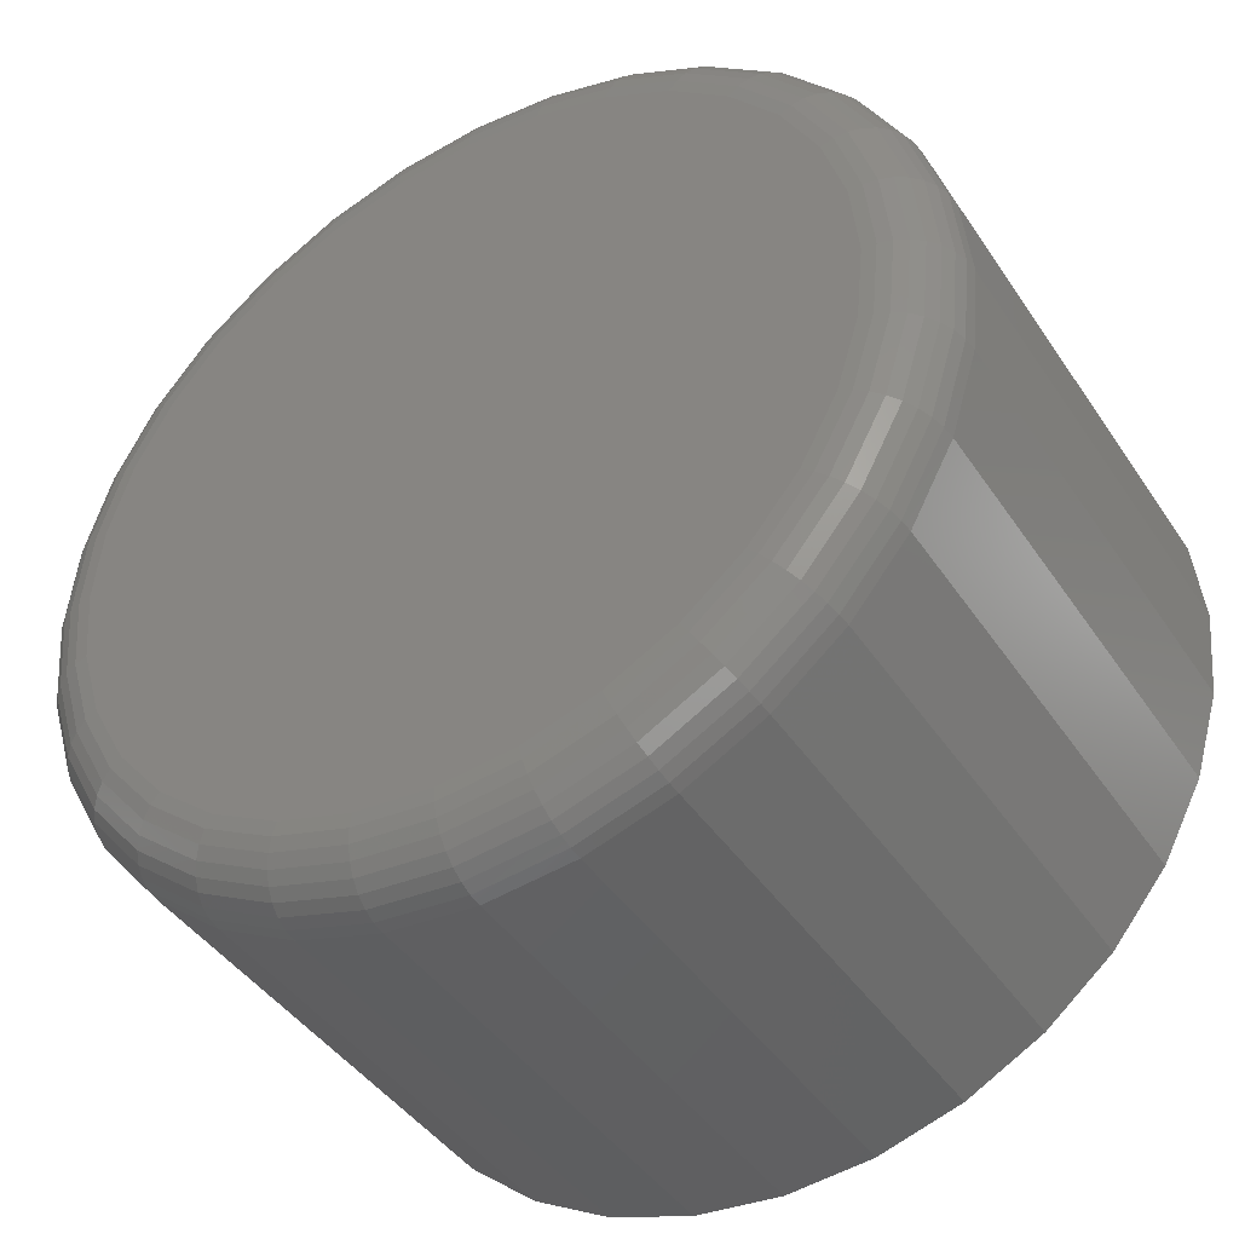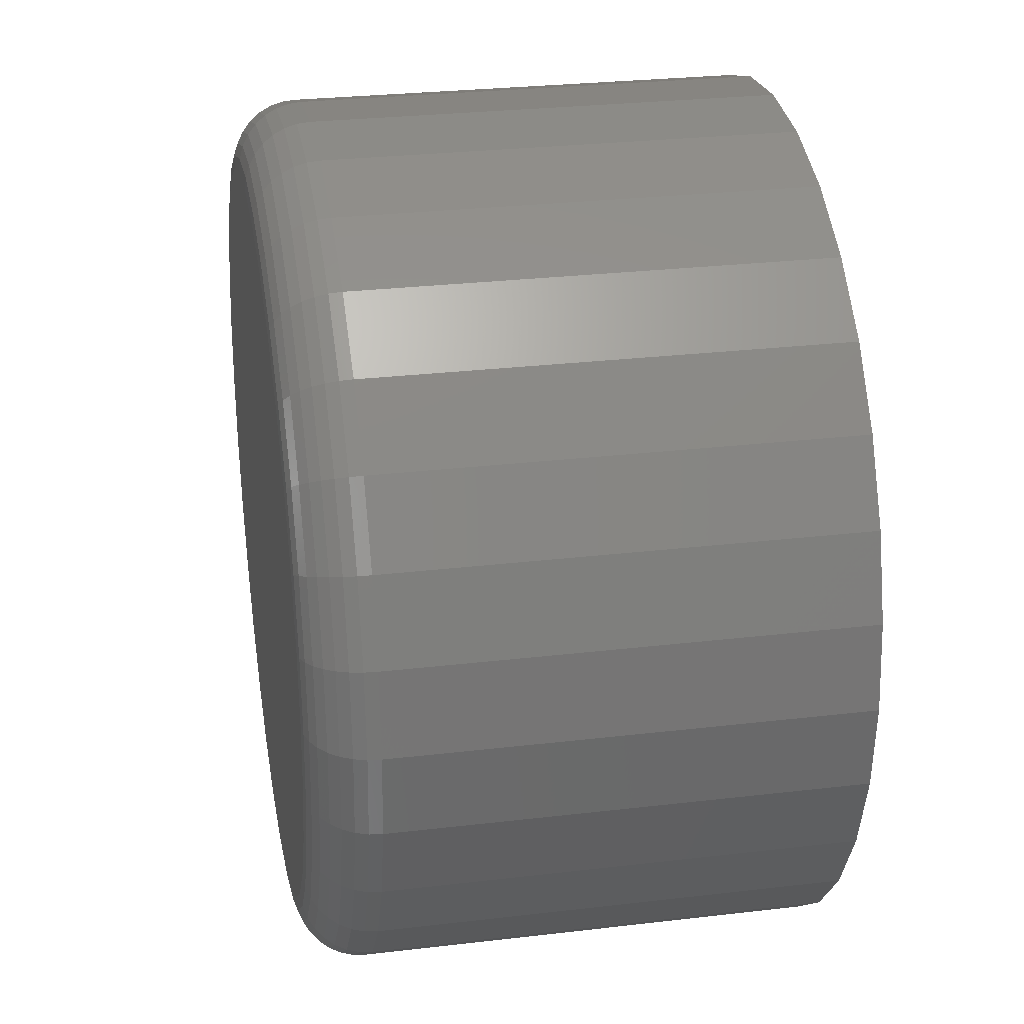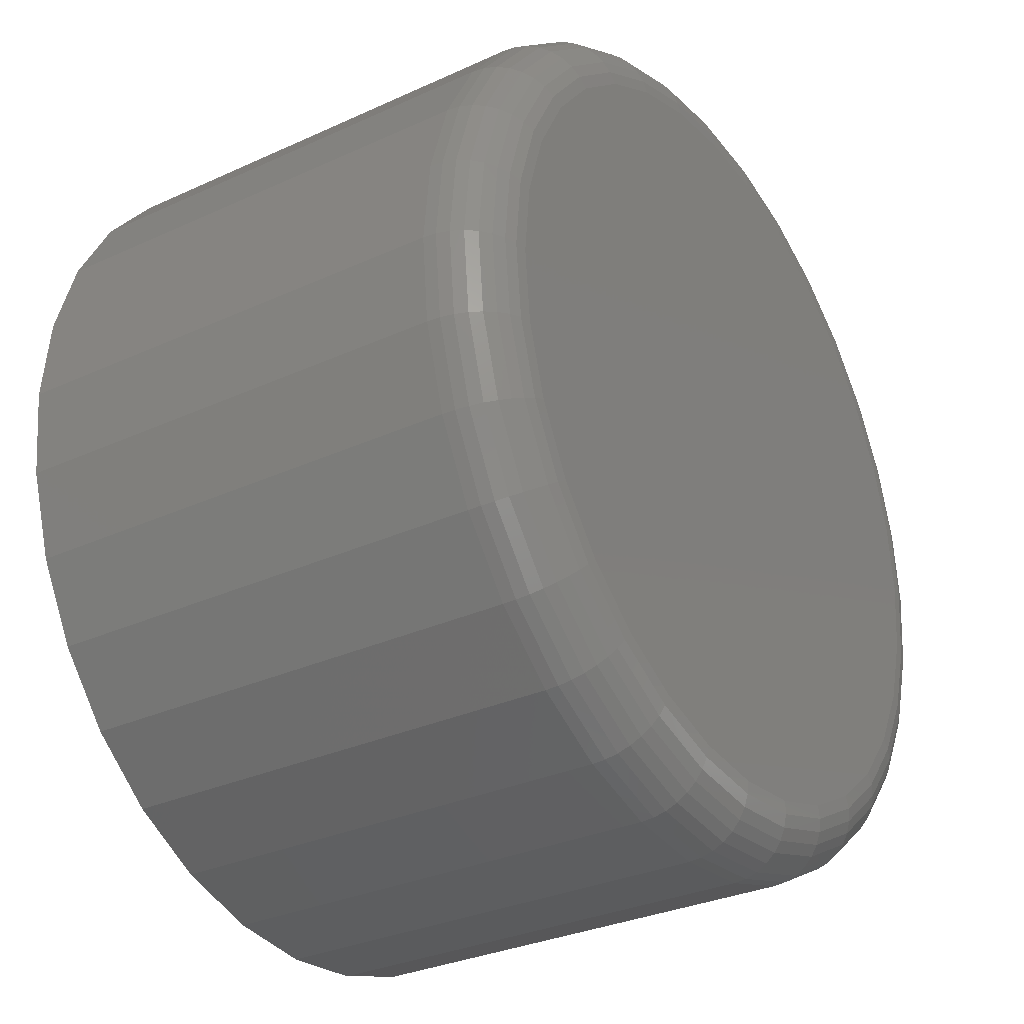
<metadata>
{"format":"stl","ext":"stl","renderer":"f3d","projection":"perspective","resolution":1024,"background":"white","views":[{"elev":-42.9,"azim":31.2,"up":"+Y"},{"elev":27.9,"azim":79.8,"up":"+Y"},{"elev":-30.8,"azim":-56.6,"up":"+Y"}]}
</metadata>
<code>
# stl→obj: 320 verts, 636 faces
v 0.3487 0.3849 0.0625
v 0.3399 0.384 0.0625
v 0.3315 0.3815 0.0625
v 0.3574 0.384 0.0625
v 0.3658 0.3815 0.0625
v 0.3238 0.3773 0.0625
v 0.3736 0.3773 0.0625
v 0.317 0.3717 0.0625
v 0.3804 0.3717 0.0625
v 0.3114 0.3649 0.0625
v 0.3859 0.3649 0.0625
v 0.3073 0.3572 0.0625
v 0.3901 0.3572 0.0625
v 0.3047 0.3488 0.0625
v 0.3926 0.3488 0.0625
v 0.3926 0.3313 0.0625
v 0.3073 0.3229 0.0625
v 0.3901 0.3229 0.0625
v 0.3114 0.3151 0.0625
v 0.3859 0.3151 0.0625
v 0.317 0.3084 0.0625
v 0.3804 0.3084 0.0625
v 0.3238 0.3028 0.0625
v 0.3736 0.3028 0.0625
v 0.3315 0.2986 0.0625
v 0.3658 0.2986 0.0625
v 0.3399 0.2961 0.0625
v 0.3487 0.2952 0.0625
v 0.3574 0.2961 0.0625
v 0.3935 0.34 0.0625
v 0.3039 0.34 0.0625
v 0.3047 0.3313 0.0625
v 0.4013 0.34 0
v 0.4013 0.34 0.05469
v 0.4003 0.3298 0
v 0.4003 0.3298 0.05469
v 0.3973 0.3199 0
v 0.3973 0.3199 0.05469
v 0.3924 0.3108 0
v 0.3924 0.3108 0.05469
v 0.3859 0.3028 0
v 0.3859 0.3028 0.05469
v 0.3779 0.2963 0
v 0.3779 0.2963 0.05469
v 0.3688 0.2914 0
v 0.3688 0.2914 0.05469
v 0.359 0.2884 0
v 0.359 0.2884 0.05469
v 0.3487 0.2874 0
v 0.3487 0.2874 0.05469
v 0.3384 0.2884 0
v 0.3384 0.2884 0.05469
v 0.3285 0.2914 0
v 0.3285 0.2914 0.05469
v 0.3194 0.2963 0
v 0.3194 0.2963 0.05469
v 0.3115 0.3028 0
v 0.3115 0.3028 0.05469
v 0.3049 0.3108 0
v 0.3049 0.3108 0.05469
v 0.3001 0.3199 0
v 0.3001 0.3199 0.05469
v 0.2971 0.3298 0
v 0.2971 0.3298 0.05469
v 0.2961 0.34 0
v 0.2961 0.34 0.05469
v 0.2971 0.3503 0
v 0.2971 0.3503 0.05469
v 0.3001 0.3602 0
v 0.3001 0.3602 0.05469
v 0.3049 0.3693 0
v 0.3049 0.3693 0.05469
v 0.3115 0.3773 0
v 0.3115 0.3773 0.05469
v 0.3194 0.3838 0
v 0.3194 0.3838 0.05469
v 0.3285 0.3887 0
v 0.3285 0.3887 0.05469
v 0.3384 0.3917 0
v 0.3384 0.3917 0.05469
v 0.3487 0.3927 0
v 0.3487 0.3927 0.05469
v 0.359 0.3917 0
v 0.359 0.3917 0.05469
v 0.3688 0.3887 0
v 0.3688 0.3887 0.05469
v 0.3779 0.3838 0
v 0.3779 0.3838 0.05469
v 0.3859 0.3773 0
v 0.3859 0.3773 0.05469
v 0.3924 0.3693 0
v 0.3924 0.3693 0.05469
v 0.3973 0.3602 0
v 0.3973 0.3602 0.05469
v 0.4003 0.3503 0
v 0.4003 0.3503 0.05469
v 0.395 0.34 0.06235
v 0.3941 0.331 0.06235
v 0.3965 0.34 0.06191
v 0.3956 0.3307 0.06191
v 0.3978 0.34 0.06118
v 0.3969 0.3305 0.06118
v 0.399 0.34 0.06021
v 0.3981 0.3302 0.06021
v 0.4 0.34 0.05903
v 0.399 0.33 0.05903
v 0.4007 0.34 0.05768
v 0.3997 0.3299 0.05768
v 0.4012 0.34 0.05621
v 0.4002 0.3298 0.05621
v 0.3032 0.331 0.06235
v 0.3023 0.34 0.06235
v 0.3018 0.3307 0.06191
v 0.3009 0.34 0.06191
v 0.3005 0.3305 0.06118
v 0.2995 0.34 0.06118
v 0.2993 0.3302 0.06021
v 0.2983 0.34 0.06021
v 0.2984 0.33 0.05903
v 0.2974 0.34 0.05903
v 0.2976 0.3299 0.05768
v 0.2966 0.34 0.05768
v 0.2972 0.3298 0.05621
v 0.2962 0.34 0.05621
v 0.3059 0.3223 0.06235
v 0.3045 0.3218 0.06191
v 0.3033 0.3212 0.06118
v 0.3022 0.3208 0.06021
v 0.3013 0.3204 0.05903
v 0.3006 0.3201 0.05768
v 0.3002 0.32 0.05621
v 0.3102 0.3143 0.06235
v 0.3089 0.3135 0.06191
v 0.3078 0.3127 0.06118
v 0.3068 0.3121 0.06021
v 0.306 0.3115 0.05903
v 0.3054 0.3111 0.05768
v 0.305 0.3109 0.05621
v 0.3159 0.3073 0.06235
v 0.3149 0.3062 0.06191
v 0.3139 0.3053 0.06118
v 0.3131 0.3045 0.06021
v 0.3124 0.3038 0.05903
v 0.3119 0.3033 0.05768
v 0.3116 0.3029 0.05621
v 0.3229 0.3015 0.06235
v 0.3221 0.3003 0.06191
v 0.3214 0.2992 0.06118
v 0.3207 0.2982 0.06021
v 0.3202 0.2974 0.05903
v 0.3198 0.2968 0.05768
v 0.3195 0.2964 0.05621
v 0.3309 0.2972 0.06235
v 0.3304 0.2959 0.06191
v 0.3299 0.2946 0.06118
v 0.3294 0.2935 0.06021
v 0.329 0.2926 0.05903
v 0.3288 0.292 0.05768
v 0.3286 0.2916 0.05621
v 0.3396 0.2946 0.06235
v 0.3394 0.2932 0.06191
v 0.3391 0.2918 0.06118
v 0.3389 0.2907 0.06021
v 0.3387 0.2897 0.05903
v 0.3385 0.289 0.05768
v 0.3384 0.2886 0.05621
v 0.3487 0.2937 0.06235
v 0.3487 0.2922 0.06191
v 0.3487 0.2909 0.06118
v 0.3487 0.2897 0.06021
v 0.3487 0.2887 0.05903
v 0.3487 0.288 0.05768
v 0.3487 0.2876 0.05621
v 0.3577 0.2946 0.06235
v 0.358 0.2932 0.06191
v 0.3583 0.2918 0.06118
v 0.3585 0.2907 0.06021
v 0.3587 0.2897 0.05903
v 0.3588 0.289 0.05768
v 0.3589 0.2886 0.05621
v 0.3664 0.2972 0.06235
v 0.367 0.2959 0.06191
v 0.3675 0.2946 0.06118
v 0.3679 0.2935 0.06021
v 0.3683 0.2926 0.05903
v 0.3686 0.292 0.05768
v 0.3688 0.2916 0.05621
v 0.3744 0.3015 0.06235
v 0.3752 0.3003 0.06191
v 0.376 0.2992 0.06118
v 0.3767 0.2982 0.06021
v 0.3772 0.2974 0.05903
v 0.3776 0.2968 0.05768
v 0.3778 0.2964 0.05621
v 0.3815 0.3073 0.06235
v 0.3825 0.3062 0.06191
v 0.3834 0.3053 0.06118
v 0.3843 0.3045 0.06021
v 0.385 0.3038 0.05903
v 0.3855 0.3033 0.05768
v 0.3858 0.3029 0.05621
v 0.3872 0.3143 0.06235
v 0.3884 0.3135 0.06191
v 0.3896 0.3127 0.06118
v 0.3905 0.3121 0.06021
v 0.3914 0.3115 0.05903
v 0.392 0.3111 0.05768
v 0.3923 0.3109 0.05621
v 0.3915 0.3223 0.06235
v 0.3929 0.3218 0.06191
v 0.3941 0.3212 0.06118
v 0.3952 0.3208 0.06021
v 0.3961 0.3204 0.05903
v 0.3968 0.3201 0.05768
v 0.3972 0.32 0.05621
v 0.3032 0.3491 0.06235
v 0.3018 0.3494 0.06191
v 0.3005 0.3496 0.06118
v 0.2993 0.3499 0.06021
v 0.2984 0.3501 0.05903
v 0.2976 0.3502 0.05768
v 0.2972 0.3503 0.05621
v 0.3941 0.3491 0.06235
v 0.3956 0.3494 0.06191
v 0.3969 0.3496 0.06118
v 0.3981 0.3499 0.06021
v 0.399 0.3501 0.05903
v 0.3997 0.3502 0.05768
v 0.4002 0.3503 0.05621
v 0.3915 0.3578 0.06235
v 0.3929 0.3583 0.06191
v 0.3941 0.3589 0.06118
v 0.3952 0.3593 0.06021
v 0.3961 0.3597 0.05903
v 0.3968 0.36 0.05768
v 0.3972 0.3601 0.05621
v 0.3872 0.3658 0.06235
v 0.3884 0.3666 0.06191
v 0.3896 0.3674 0.06118
v 0.3905 0.368 0.06021
v 0.3914 0.3686 0.05903
v 0.392 0.369 0.05768
v 0.3923 0.3692 0.05621
v 0.3815 0.3728 0.06235
v 0.3825 0.3739 0.06191
v 0.3834 0.3748 0.06118
v 0.3843 0.3756 0.06021
v 0.385 0.3763 0.05903
v 0.3855 0.3768 0.05768
v 0.3858 0.3772 0.05621
v 0.3744 0.3786 0.06235
v 0.3752 0.3798 0.06191
v 0.376 0.3809 0.06118
v 0.3767 0.3819 0.06021
v 0.3772 0.3827 0.05903
v 0.3776 0.3833 0.05768
v 0.3778 0.3837 0.05621
v 0.3664 0.3829 0.06235
v 0.367 0.3842 0.06191
v 0.3675 0.3855 0.06118
v 0.3679 0.3866 0.06021
v 0.3683 0.3875 0.05903
v 0.3686 0.3881 0.05768
v 0.3688 0.3885 0.05621
v 0.3577 0.3855 0.06235
v 0.358 0.3869 0.06191
v 0.3583 0.3883 0.06118
v 0.3585 0.3894 0.06021
v 0.3587 0.3904 0.05903
v 0.3588 0.3911 0.05768
v 0.3589 0.3915 0.05621
v 0.3487 0.3864 0.06235
v 0.3487 0.3879 0.06191
v 0.3487 0.3892 0.06118
v 0.3487 0.3904 0.06021
v 0.3487 0.3914 0.05903
v 0.3487 0.3921 0.05768
v 0.3487 0.3925 0.05621
v 0.3396 0.3855 0.06235
v 0.3394 0.3869 0.06191
v 0.3391 0.3883 0.06118
v 0.3389 0.3894 0.06021
v 0.3387 0.3904 0.05903
v 0.3385 0.3911 0.05768
v 0.3384 0.3915 0.05621
v 0.3309 0.3829 0.06235
v 0.3304 0.3842 0.06191
v 0.3299 0.3855 0.06118
v 0.3294 0.3866 0.06021
v 0.329 0.3875 0.05903
v 0.3288 0.3881 0.05768
v 0.3286 0.3885 0.05621
v 0.3229 0.3786 0.06235
v 0.3221 0.3798 0.06191
v 0.3214 0.3809 0.06118
v 0.3207 0.3819 0.06021
v 0.3202 0.3827 0.05903
v 0.3198 0.3833 0.05768
v 0.3195 0.3837 0.05621
v 0.3159 0.3728 0.06235
v 0.3149 0.3739 0.06191
v 0.3139 0.3748 0.06118
v 0.3131 0.3756 0.06021
v 0.3124 0.3763 0.05903
v 0.3119 0.3768 0.05768
v 0.3116 0.3772 0.05621
v 0.3102 0.3658 0.06235
v 0.3089 0.3666 0.06191
v 0.3078 0.3674 0.06118
v 0.3068 0.368 0.06021
v 0.306 0.3686 0.05903
v 0.3054 0.369 0.05768
v 0.305 0.3692 0.05621
v 0.3059 0.3578 0.06235
v 0.3045 0.3583 0.06191
v 0.3033 0.3589 0.06118
v 0.3022 0.3593 0.06021
v 0.3013 0.3597 0.05903
v 0.3006 0.36 0.05768
v 0.3002 0.3601 0.05621
f 1 2 3
f 4 1 3
f 4 3 5
f 5 3 6
f 5 6 7
f 7 6 8
f 7 8 9
f 9 8 10
f 9 10 11
f 11 10 12
f 11 12 13
f 13 12 14
f 13 14 15
f 16 17 18
f 18 17 19
f 18 19 20
f 20 19 21
f 20 21 22
f 22 21 23
f 22 23 24
f 24 23 25
f 24 25 26
f 26 25 27
f 26 27 28
f 26 28 29
f 15 14 30
f 30 14 31
f 30 31 16
f 16 31 32
f 16 32 17
f 33 34 35
f 35 34 36
f 35 36 37
f 37 36 38
f 37 38 39
f 39 38 40
f 39 40 41
f 41 40 42
f 41 42 43
f 43 42 44
f 43 44 45
f 45 44 46
f 45 46 47
f 47 46 48
f 47 48 49
f 49 48 50
f 49 50 51
f 51 50 52
f 51 52 53
f 53 52 54
f 53 54 55
f 55 54 56
f 55 56 57
f 57 56 58
f 57 58 59
f 59 58 60
f 59 60 61
f 61 60 62
f 61 62 63
f 63 62 64
f 63 64 65
f 65 64 66
f 65 66 67
f 67 66 68
f 67 68 69
f 69 68 70
f 69 70 71
f 71 70 72
f 71 72 73
f 73 72 74
f 73 74 75
f 75 74 76
f 75 76 77
f 77 76 78
f 77 78 79
f 79 78 80
f 79 80 81
f 81 80 82
f 81 82 83
f 83 82 84
f 83 84 85
f 85 84 86
f 85 86 87
f 87 86 88
f 87 88 89
f 89 88 90
f 89 90 91
f 91 90 92
f 91 92 93
f 93 92 94
f 93 94 95
f 95 94 96
f 95 96 33
f 33 96 34
f 30 16 97
f 97 16 98
f 97 98 99
f 99 98 100
f 99 100 101
f 101 100 102
f 101 102 103
f 103 102 104
f 103 104 105
f 105 104 106
f 105 106 107
f 107 106 108
f 107 108 109
f 109 108 110
f 109 110 34
f 34 110 36
f 32 31 111
f 111 31 112
f 111 112 113
f 113 112 114
f 113 114 115
f 115 114 116
f 115 116 117
f 117 116 118
f 117 118 119
f 119 118 120
f 119 120 121
f 121 120 122
f 121 122 123
f 123 122 124
f 123 124 64
f 64 124 66
f 17 32 125
f 125 32 111
f 125 111 126
f 126 111 113
f 126 113 127
f 127 113 115
f 127 115 128
f 128 115 117
f 128 117 129
f 129 117 119
f 129 119 130
f 130 119 121
f 130 121 131
f 131 121 123
f 131 123 62
f 62 123 64
f 19 17 132
f 132 17 125
f 132 125 133
f 133 125 126
f 133 126 134
f 134 126 127
f 134 127 135
f 135 127 128
f 135 128 136
f 136 128 129
f 136 129 137
f 137 129 130
f 137 130 138
f 138 130 131
f 138 131 60
f 60 131 62
f 21 19 139
f 139 19 132
f 139 132 140
f 140 132 133
f 140 133 141
f 141 133 134
f 141 134 142
f 142 134 135
f 142 135 143
f 143 135 136
f 143 136 144
f 144 136 137
f 144 137 145
f 145 137 138
f 145 138 58
f 58 138 60
f 23 21 146
f 146 21 139
f 146 139 147
f 147 139 140
f 147 140 148
f 148 140 141
f 148 141 149
f 149 141 142
f 149 142 150
f 150 142 143
f 150 143 151
f 151 143 144
f 151 144 152
f 152 144 145
f 152 145 56
f 56 145 58
f 25 23 153
f 153 23 146
f 153 146 154
f 154 146 147
f 154 147 155
f 155 147 148
f 155 148 156
f 156 148 149
f 156 149 157
f 157 149 150
f 157 150 158
f 158 150 151
f 158 151 159
f 159 151 152
f 159 152 54
f 54 152 56
f 27 25 160
f 160 25 153
f 160 153 161
f 161 153 154
f 161 154 162
f 162 154 155
f 162 155 163
f 163 155 156
f 163 156 164
f 164 156 157
f 164 157 165
f 165 157 158
f 165 158 166
f 166 158 159
f 166 159 52
f 52 159 54
f 28 27 167
f 167 27 160
f 167 160 168
f 168 160 161
f 168 161 169
f 169 161 162
f 169 162 170
f 170 162 163
f 170 163 171
f 171 163 164
f 171 164 172
f 172 164 165
f 172 165 173
f 173 165 166
f 173 166 50
f 50 166 52
f 29 28 174
f 174 28 167
f 174 167 175
f 175 167 168
f 175 168 176
f 176 168 169
f 176 169 177
f 177 169 170
f 177 170 178
f 178 170 171
f 178 171 179
f 179 171 172
f 179 172 180
f 180 172 173
f 180 173 48
f 48 173 50
f 26 29 181
f 181 29 174
f 181 174 182
f 182 174 175
f 182 175 183
f 183 175 176
f 183 176 184
f 184 176 177
f 184 177 185
f 185 177 178
f 185 178 186
f 186 178 179
f 186 179 187
f 187 179 180
f 187 180 46
f 46 180 48
f 24 26 188
f 188 26 181
f 188 181 189
f 189 181 182
f 189 182 190
f 190 182 183
f 190 183 191
f 191 183 184
f 191 184 192
f 192 184 185
f 192 185 193
f 193 185 186
f 193 186 194
f 194 186 187
f 194 187 44
f 44 187 46
f 22 24 195
f 195 24 188
f 195 188 196
f 196 188 189
f 196 189 197
f 197 189 190
f 197 190 198
f 198 190 191
f 198 191 199
f 199 191 192
f 199 192 200
f 200 192 193
f 200 193 201
f 201 193 194
f 201 194 42
f 42 194 44
f 20 22 202
f 202 22 195
f 202 195 203
f 203 195 196
f 203 196 204
f 204 196 197
f 204 197 205
f 205 197 198
f 205 198 206
f 206 198 199
f 206 199 207
f 207 199 200
f 207 200 208
f 208 200 201
f 208 201 40
f 40 201 42
f 18 20 209
f 209 20 202
f 209 202 210
f 210 202 203
f 210 203 211
f 211 203 204
f 211 204 212
f 212 204 205
f 212 205 213
f 213 205 206
f 213 206 214
f 214 206 207
f 214 207 215
f 215 207 208
f 215 208 38
f 38 208 40
f 16 18 98
f 98 18 209
f 98 209 100
f 100 209 210
f 100 210 102
f 102 210 211
f 102 211 104
f 104 211 212
f 104 212 106
f 106 212 213
f 106 213 108
f 108 213 214
f 108 214 110
f 110 214 215
f 110 215 36
f 36 215 38
f 31 14 112
f 112 14 216
f 112 216 114
f 114 216 217
f 114 217 116
f 116 217 218
f 116 218 118
f 118 218 219
f 118 219 120
f 120 219 220
f 120 220 122
f 122 220 221
f 122 221 124
f 124 221 222
f 124 222 66
f 66 222 68
f 15 30 223
f 223 30 97
f 223 97 224
f 224 97 99
f 224 99 225
f 225 99 101
f 225 101 226
f 226 101 103
f 226 103 227
f 227 103 105
f 227 105 228
f 228 105 107
f 228 107 229
f 229 107 109
f 229 109 96
f 96 109 34
f 13 15 230
f 230 15 223
f 230 223 231
f 231 223 224
f 231 224 232
f 232 224 225
f 232 225 233
f 233 225 226
f 233 226 234
f 234 226 227
f 234 227 235
f 235 227 228
f 235 228 236
f 236 228 229
f 236 229 94
f 94 229 96
f 11 13 237
f 237 13 230
f 237 230 238
f 238 230 231
f 238 231 239
f 239 231 232
f 239 232 240
f 240 232 233
f 240 233 241
f 241 233 234
f 241 234 242
f 242 234 235
f 242 235 243
f 243 235 236
f 243 236 92
f 92 236 94
f 9 11 244
f 244 11 237
f 244 237 245
f 245 237 238
f 245 238 246
f 246 238 239
f 246 239 247
f 247 239 240
f 247 240 248
f 248 240 241
f 248 241 249
f 249 241 242
f 249 242 250
f 250 242 243
f 250 243 90
f 90 243 92
f 7 9 251
f 251 9 244
f 251 244 252
f 252 244 245
f 252 245 253
f 253 245 246
f 253 246 254
f 254 246 247
f 254 247 255
f 255 247 248
f 255 248 256
f 256 248 249
f 256 249 257
f 257 249 250
f 257 250 88
f 88 250 90
f 5 7 258
f 258 7 251
f 258 251 259
f 259 251 252
f 259 252 260
f 260 252 253
f 260 253 261
f 261 253 254
f 261 254 262
f 262 254 255
f 262 255 263
f 263 255 256
f 263 256 264
f 264 256 257
f 264 257 86
f 86 257 88
f 4 5 265
f 265 5 258
f 265 258 266
f 266 258 259
f 266 259 267
f 267 259 260
f 267 260 268
f 268 260 261
f 268 261 269
f 269 261 262
f 269 262 270
f 270 262 263
f 270 263 271
f 271 263 264
f 271 264 84
f 84 264 86
f 1 4 272
f 272 4 265
f 272 265 273
f 273 265 266
f 273 266 274
f 274 266 267
f 274 267 275
f 275 267 268
f 275 268 276
f 276 268 269
f 276 269 277
f 277 269 270
f 277 270 278
f 278 270 271
f 278 271 82
f 82 271 84
f 2 1 279
f 279 1 272
f 279 272 280
f 280 272 273
f 280 273 281
f 281 273 274
f 281 274 282
f 282 274 275
f 282 275 283
f 283 275 276
f 283 276 284
f 284 276 277
f 284 277 285
f 285 277 278
f 285 278 80
f 80 278 82
f 3 2 286
f 286 2 279
f 286 279 287
f 287 279 280
f 287 280 288
f 288 280 281
f 288 281 289
f 289 281 282
f 289 282 290
f 290 282 283
f 290 283 291
f 291 283 284
f 291 284 292
f 292 284 285
f 292 285 78
f 78 285 80
f 6 3 293
f 293 3 286
f 293 286 294
f 294 286 287
f 294 287 295
f 295 287 288
f 295 288 296
f 296 288 289
f 296 289 297
f 297 289 290
f 297 290 298
f 298 290 291
f 298 291 299
f 299 291 292
f 299 292 76
f 76 292 78
f 8 6 300
f 300 6 293
f 300 293 301
f 301 293 294
f 301 294 302
f 302 294 295
f 302 295 303
f 303 295 296
f 303 296 304
f 304 296 297
f 304 297 305
f 305 297 298
f 305 298 306
f 306 298 299
f 306 299 74
f 74 299 76
f 10 8 307
f 307 8 300
f 307 300 308
f 308 300 301
f 308 301 309
f 309 301 302
f 309 302 310
f 310 302 303
f 310 303 311
f 311 303 304
f 311 304 312
f 312 304 305
f 312 305 313
f 313 305 306
f 313 306 72
f 72 306 74
f 12 10 314
f 314 10 307
f 314 307 315
f 315 307 308
f 315 308 316
f 316 308 309
f 316 309 317
f 317 309 310
f 317 310 318
f 318 310 311
f 318 311 319
f 319 311 312
f 319 312 320
f 320 312 313
f 320 313 70
f 70 313 72
f 14 12 216
f 216 12 314
f 216 314 217
f 217 314 315
f 217 315 218
f 218 315 316
f 218 316 219
f 219 316 317
f 219 317 220
f 220 317 318
f 220 318 221
f 221 318 319
f 221 319 222
f 222 319 320
f 222 320 68
f 68 320 70
f 79 81 83
f 83 77 79
f 85 77 83
f 75 77 85
f 87 75 85
f 73 75 87
f 89 73 87
f 71 73 89
f 91 71 89
f 69 71 91
f 93 69 91
f 67 69 93
f 95 67 93
f 37 61 35
f 59 61 37
f 39 59 37
f 57 59 39
f 41 57 39
f 55 57 41
f 43 55 41
f 53 55 43
f 45 53 43
f 51 53 45
f 47 51 45
f 47 49 51
f 61 63 35
f 35 63 65
f 35 65 33
f 33 65 67
f 33 67 95

</code>
